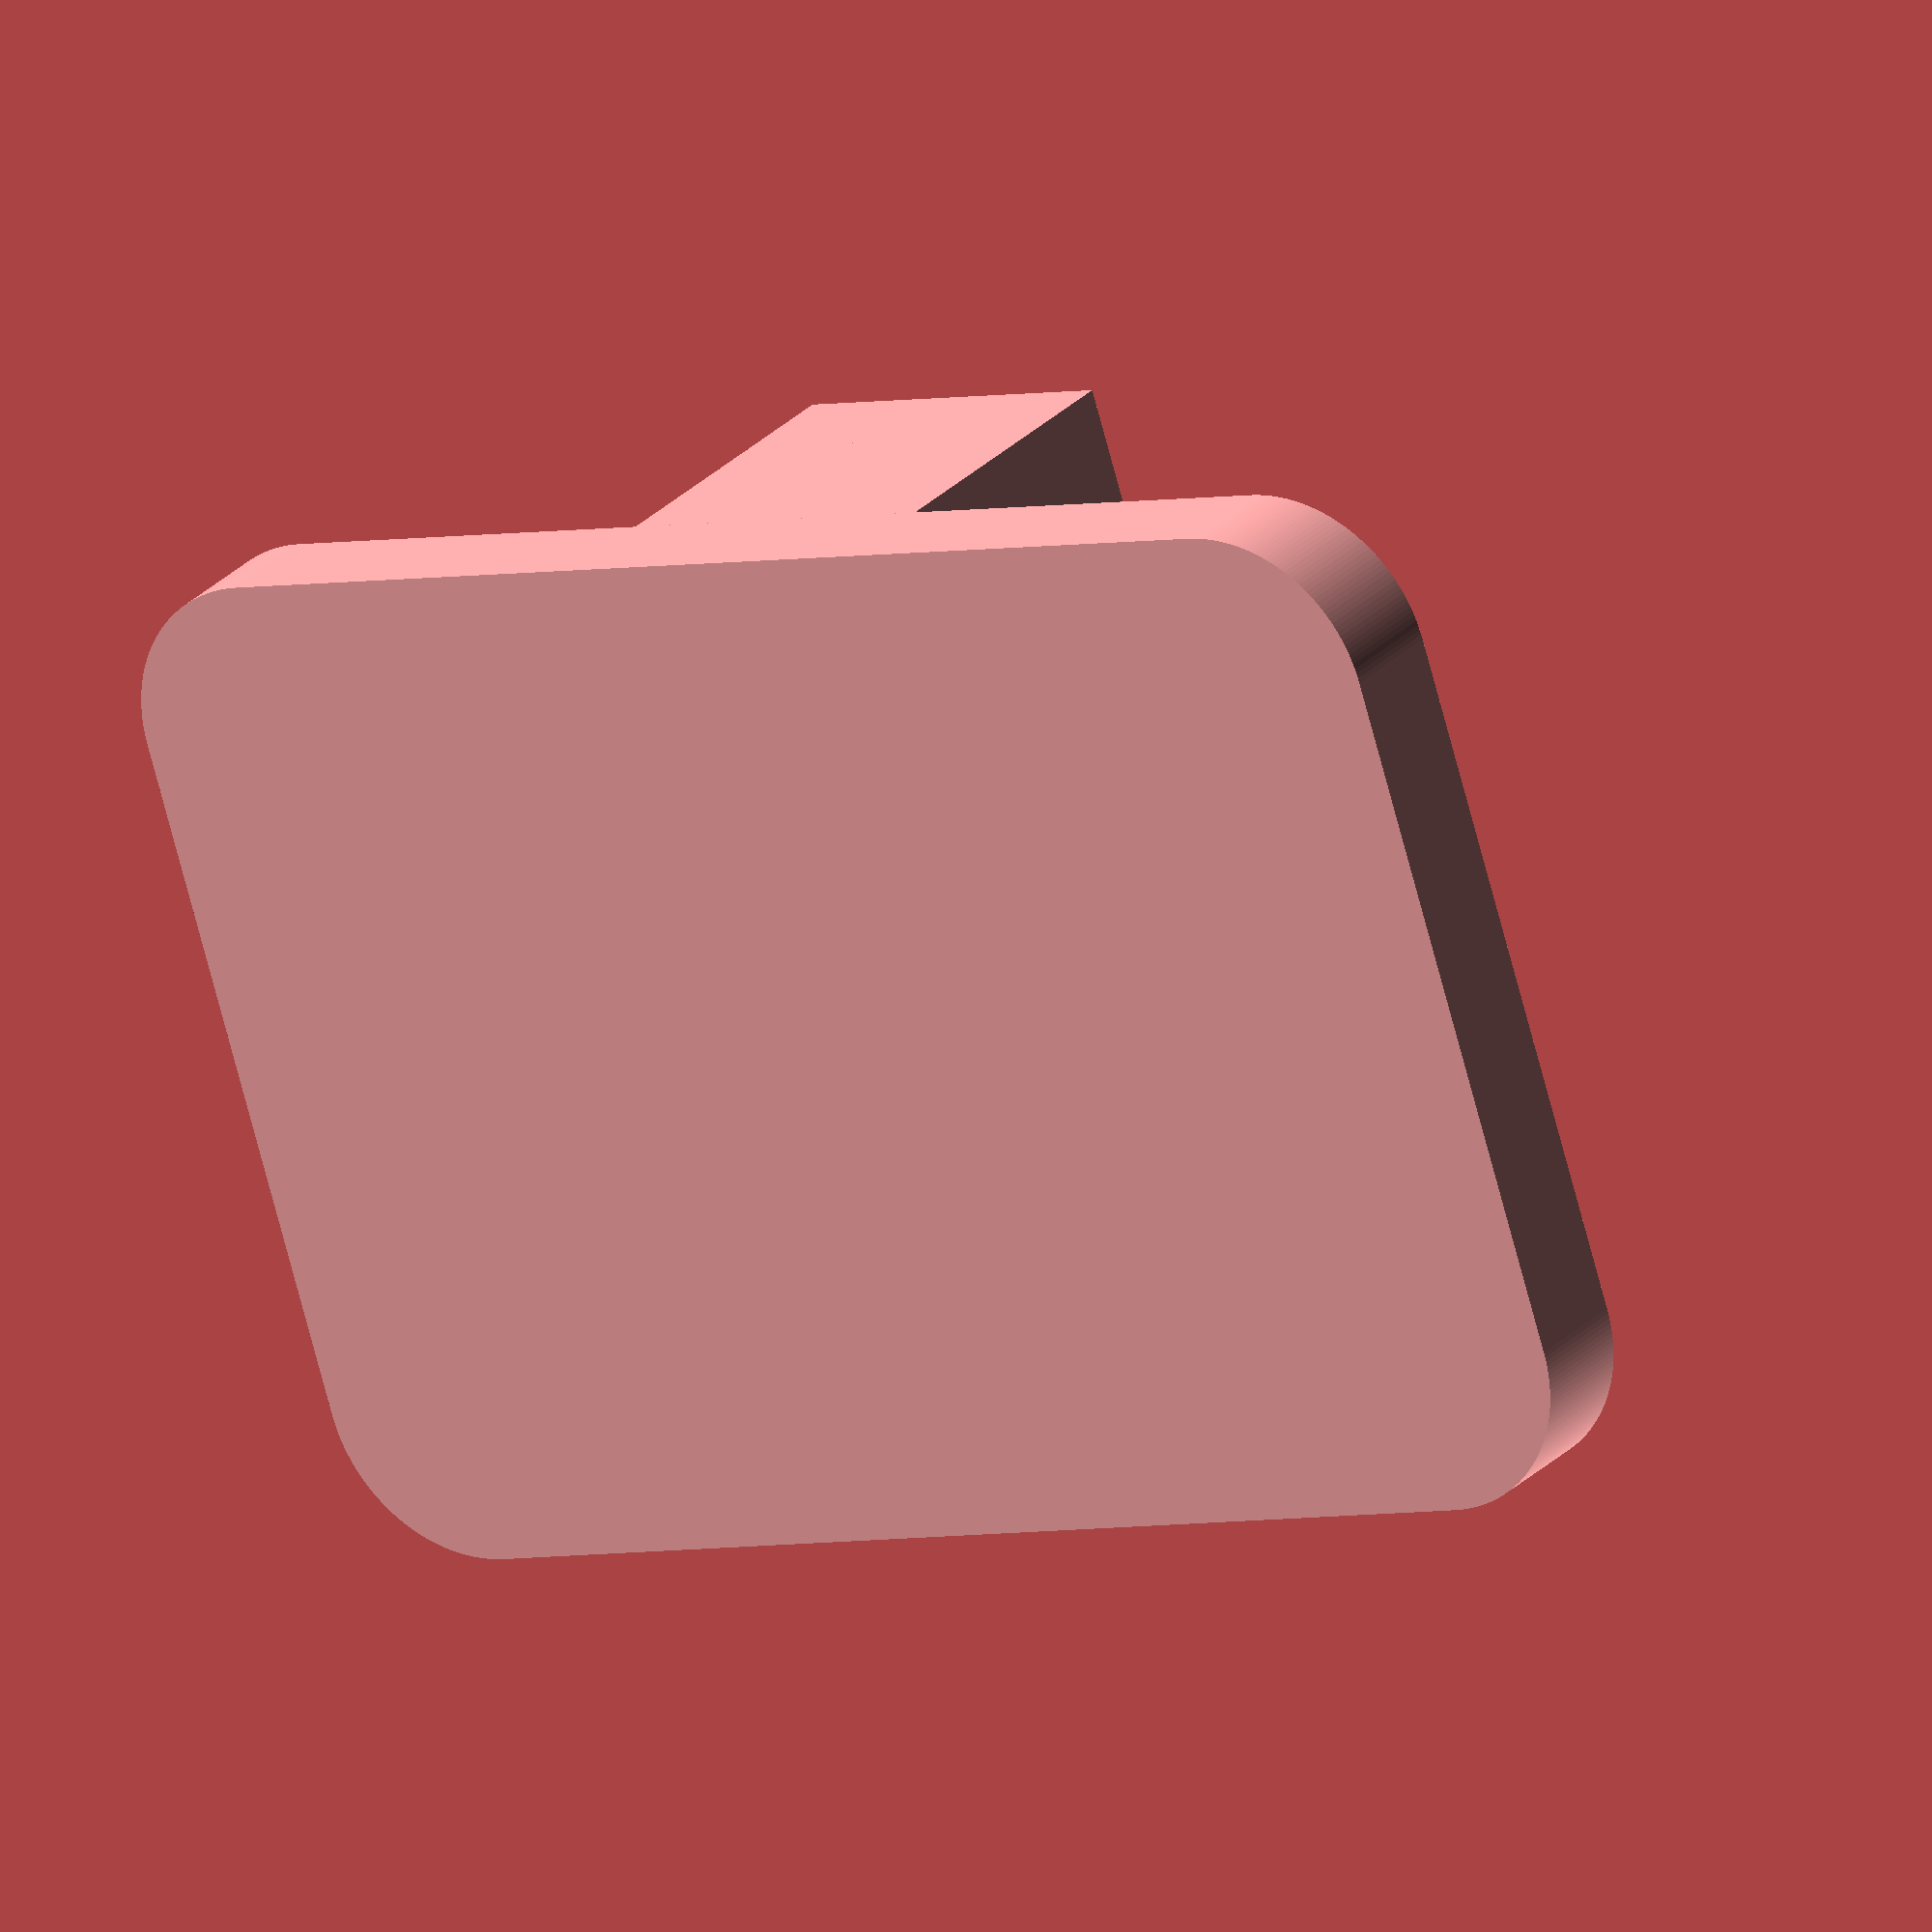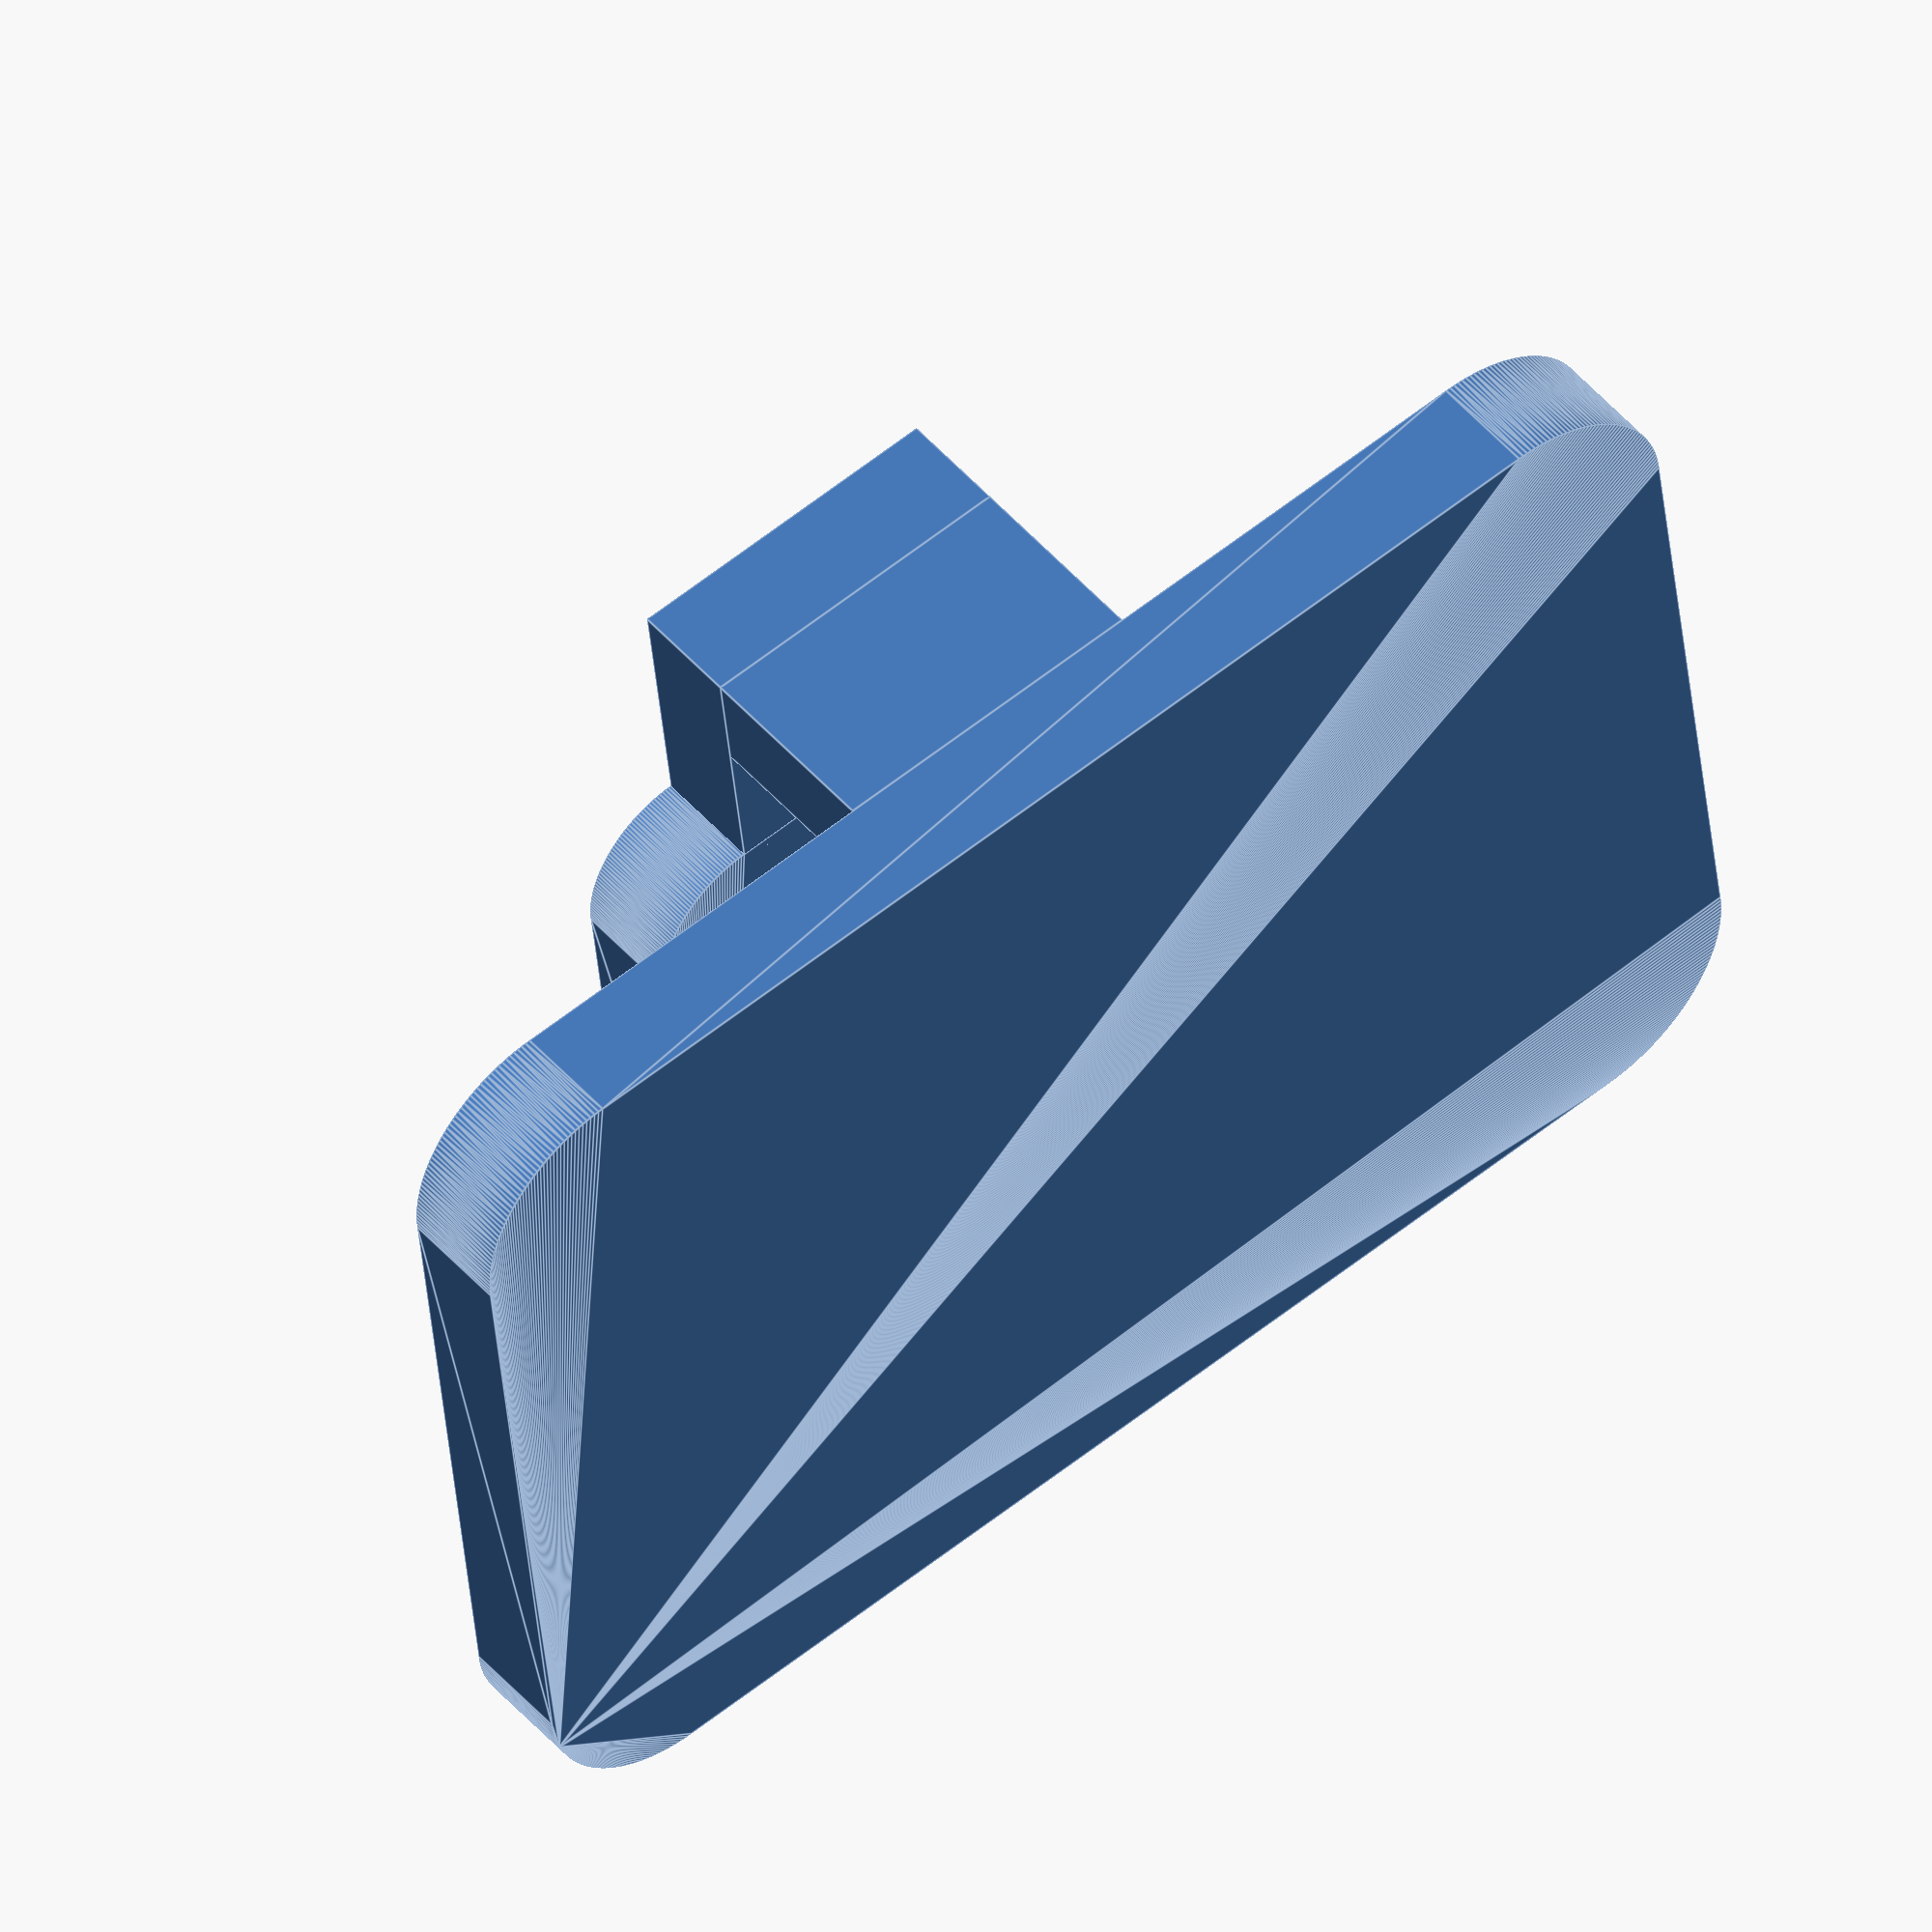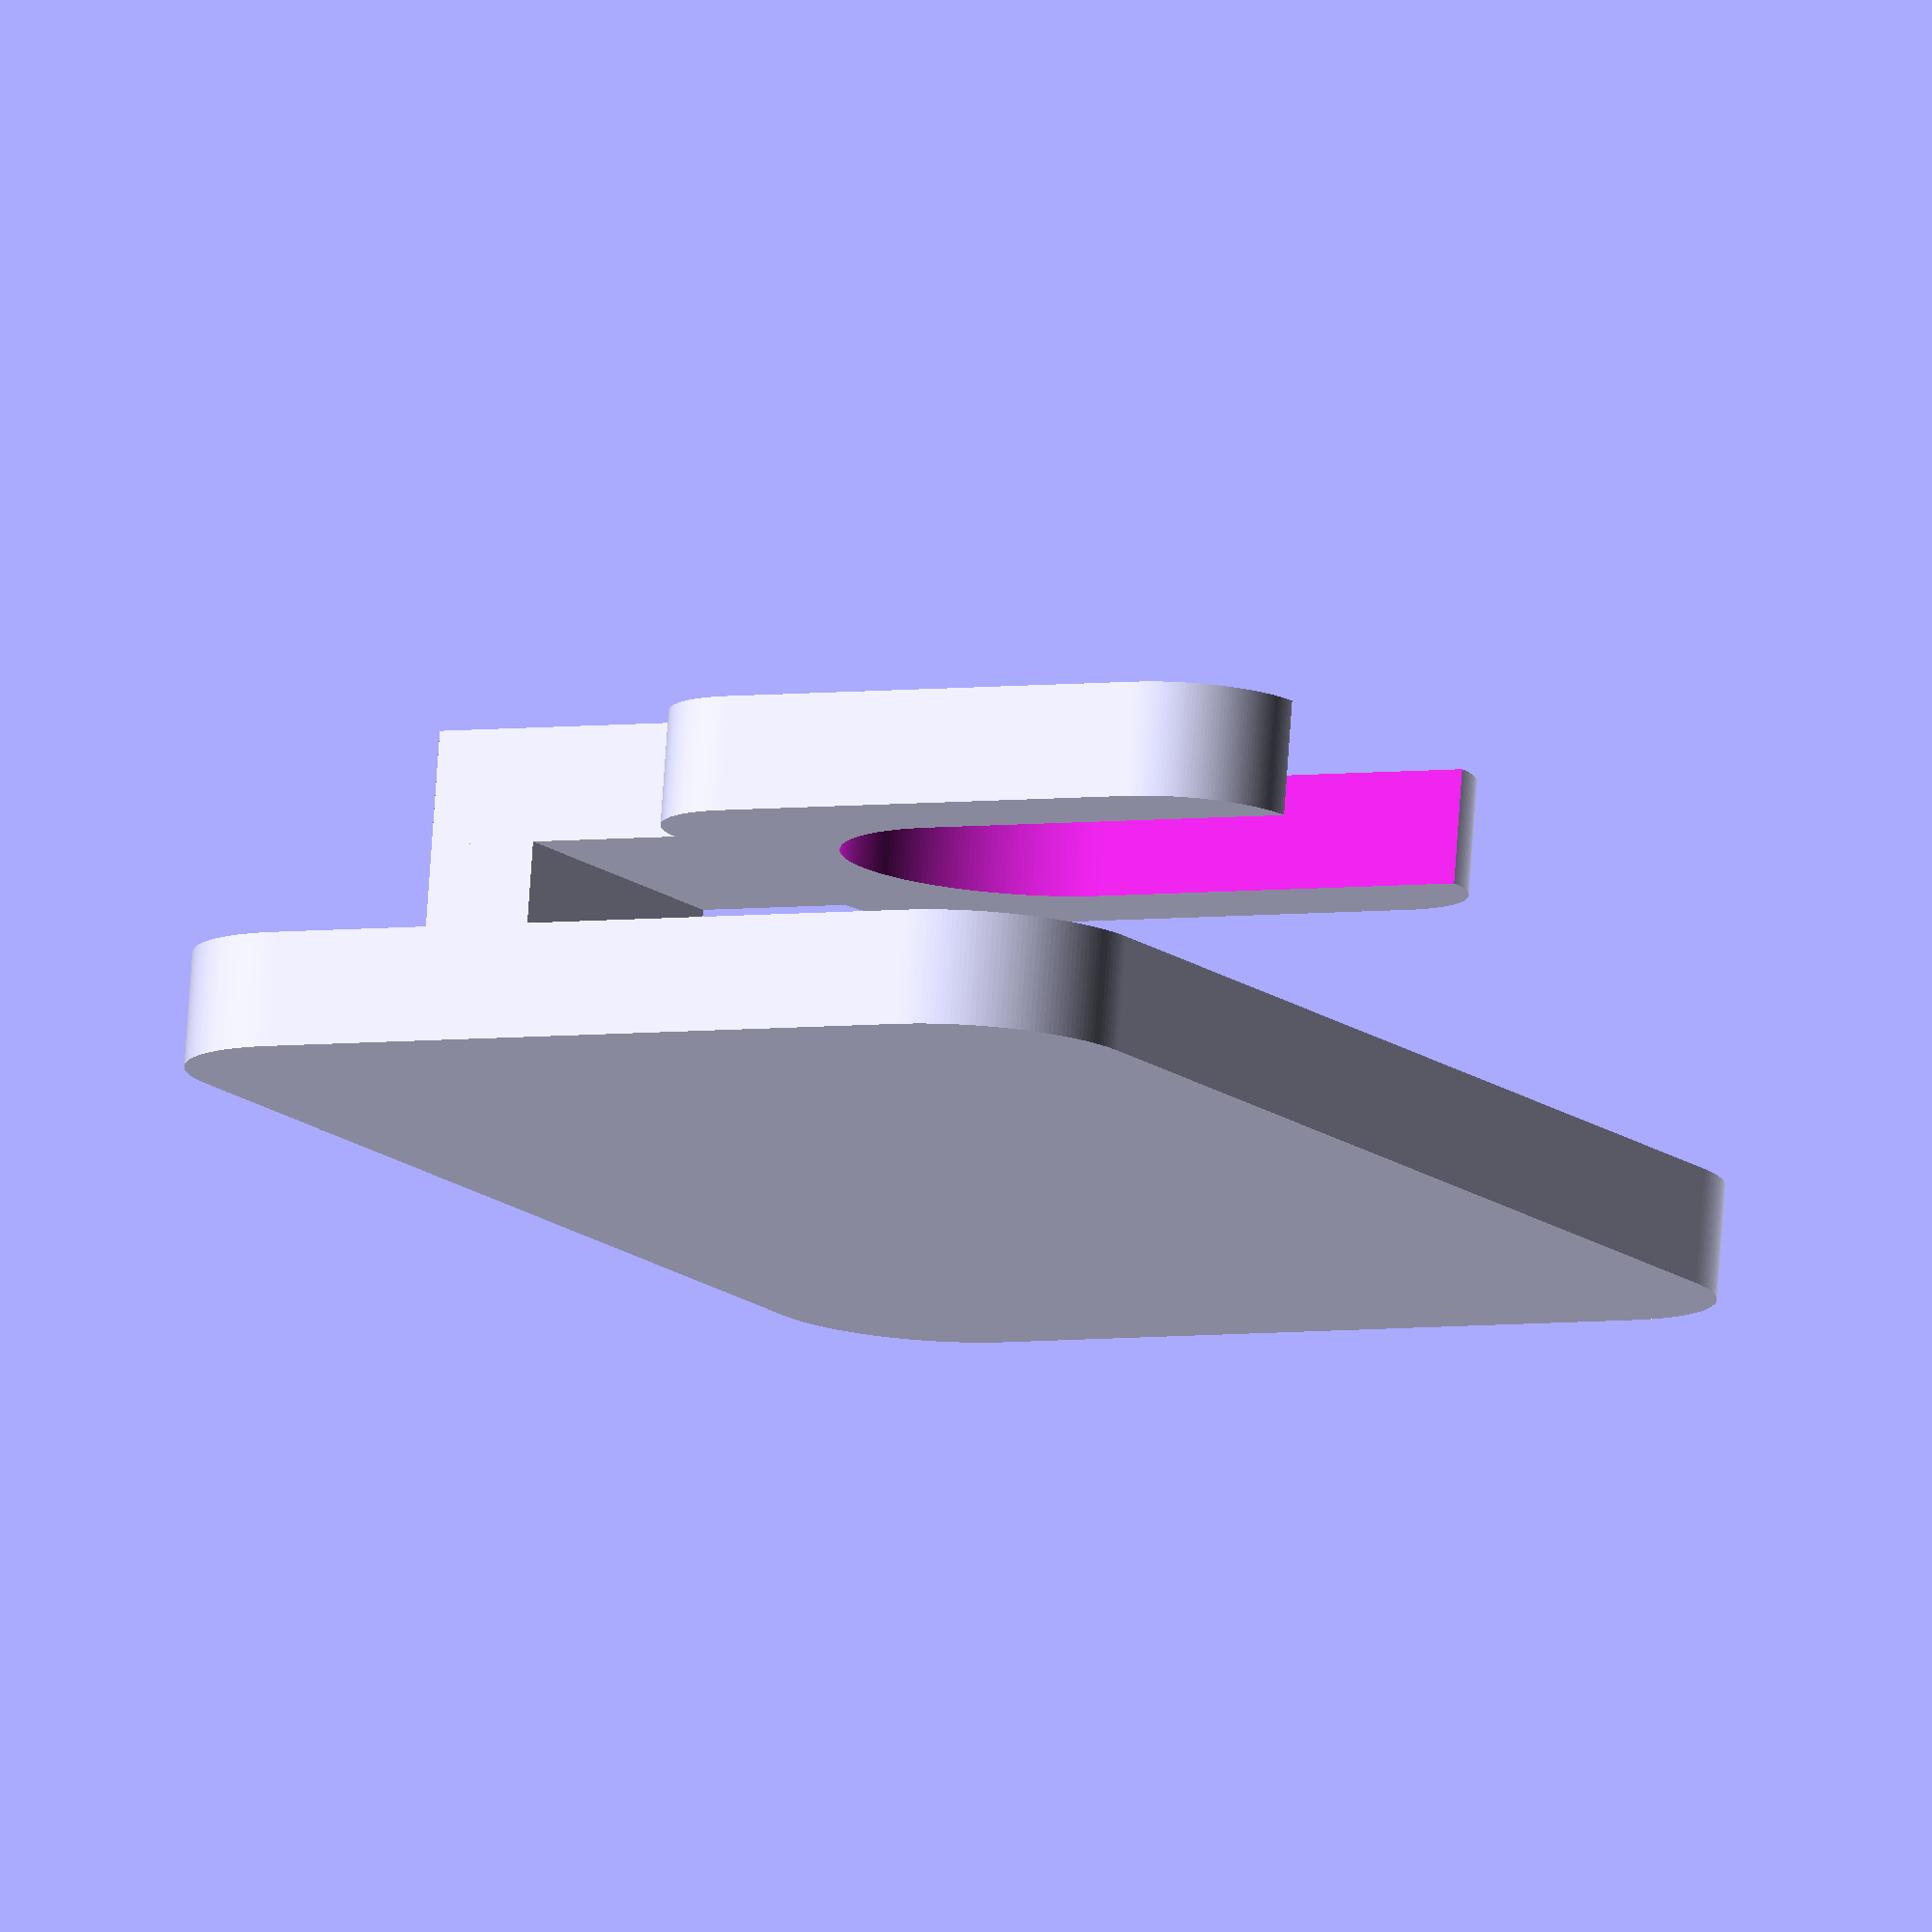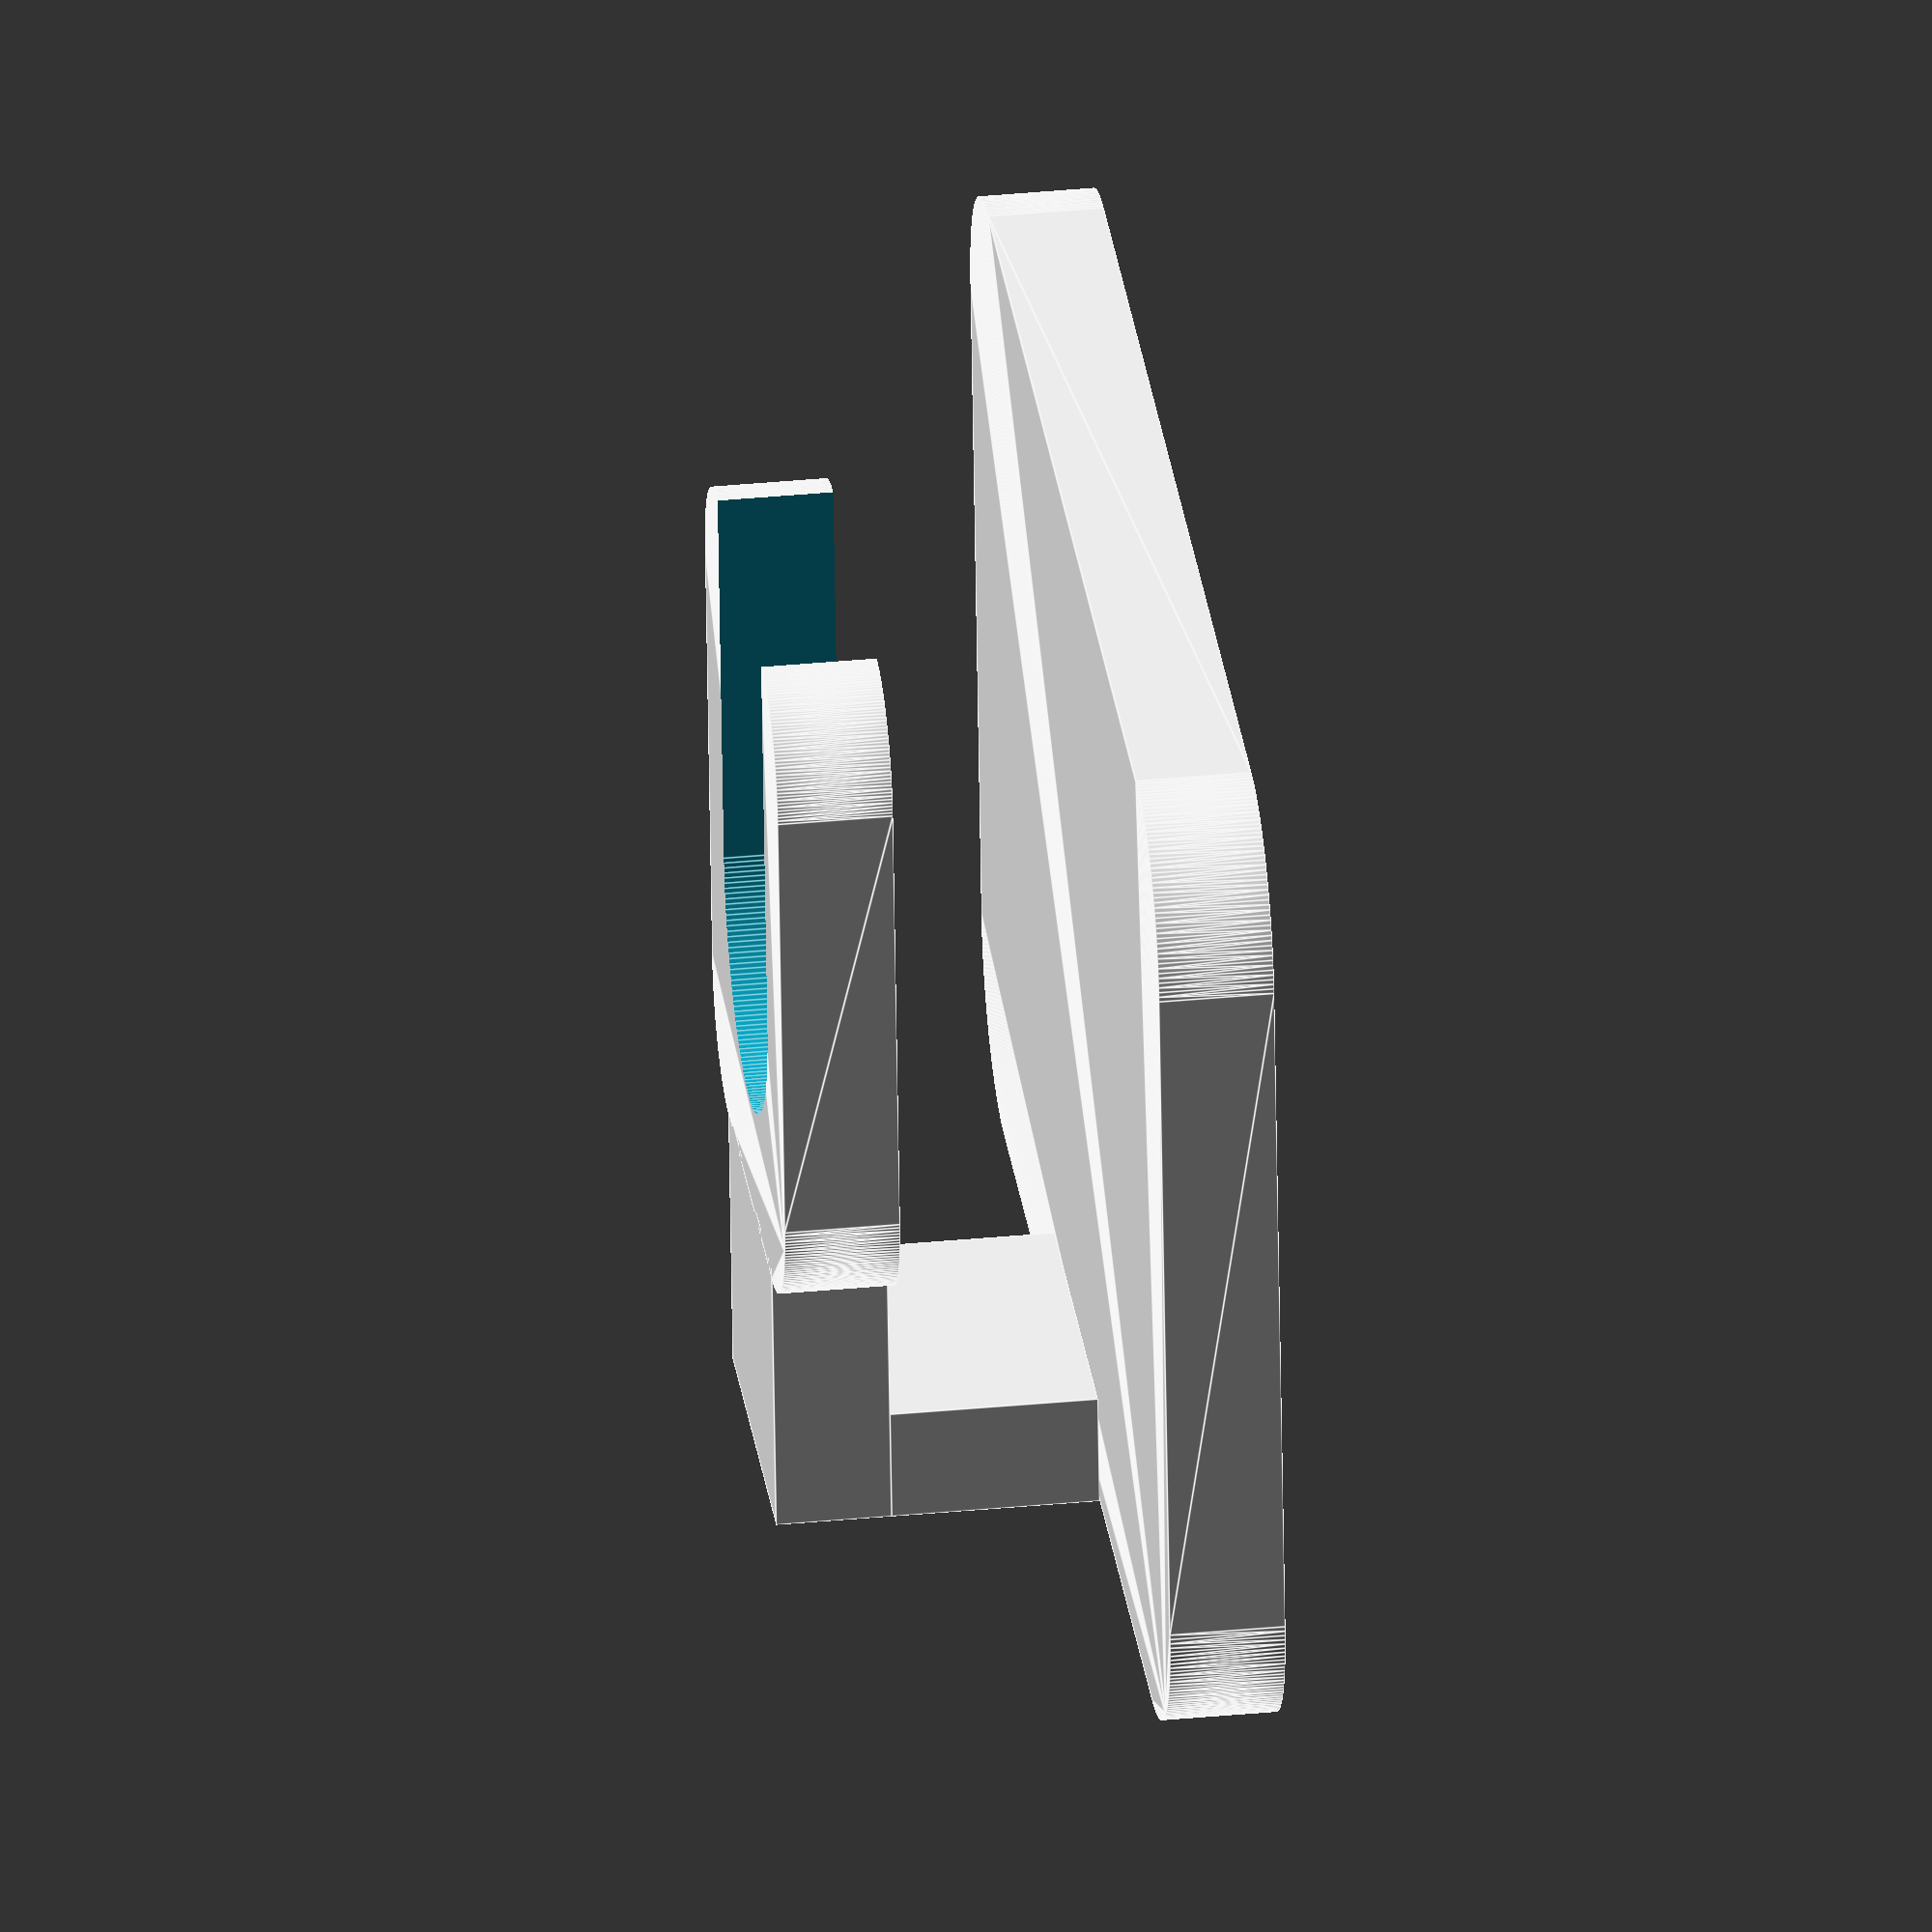
<openscad>
$fn = 200;

thick = 5;
rounded_corners = 7;
base_dim = [65,45];

uradius = 7.5;
uheight = 30;
uwidth = uradius*2+2*thick;
urounded_corners = 5;
offset_from_plate = 9;

module rounded_plate(t, x, y, r) {
    translate([r,r,0])
    hull() {
        cylinder(h=t, r=r);
        translate([x-2*r,0,0])
            cylinder(h=t, r=r);
        translate([x-2*r,y-2*r,0]) cylinder(h=t, r=r);
        translate([0,y-2*r,0]) cylinder(h=t, r=r);
    }
}

module base() {
    rounded_plate(thick, base_dim[0], base_dim[1], rounded_corners);
}

module uhold() {
    difference() {
        rounded_plate(thick,uheight,uwidth,urounded_corners);
        translate([uradius+thick,uwidth/2,-1]) cylinder(h=thick+2, r=uradius);
        translate([thick+uradius,thick,-1]) cube([uheight-thick-uradius+1,2*uradius,thick+2]);
    }
}

module connector() {
    translate([0,0,offset_from_plate]) cube([uwidth-2*urounded_corners,thick+uradius,thick]);
    cube([uwidth-2*urounded_corners,thick,offset_from_plate]);
}

translate([base_dim[0]/2-uwidth/2+2*urounded_corners/2,0/*base_dim[1]/2-thick-uradius*/,thick]) connector();

base();
translate([thick+uradius+base_dim[0]/2,base_dim[1]/2-thick-uradius+2,offset_from_plate+thick]) rotate([0,0,90]) uhold();
</openscad>
<views>
elev=333.5 azim=197.7 roll=212.9 proj=o view=wireframe
elev=130.7 azim=6.3 roll=39.1 proj=o view=edges
elev=280.7 azim=299.2 roll=184.0 proj=o view=wireframe
elev=324.3 azim=353.0 roll=82.8 proj=o view=edges
</views>
